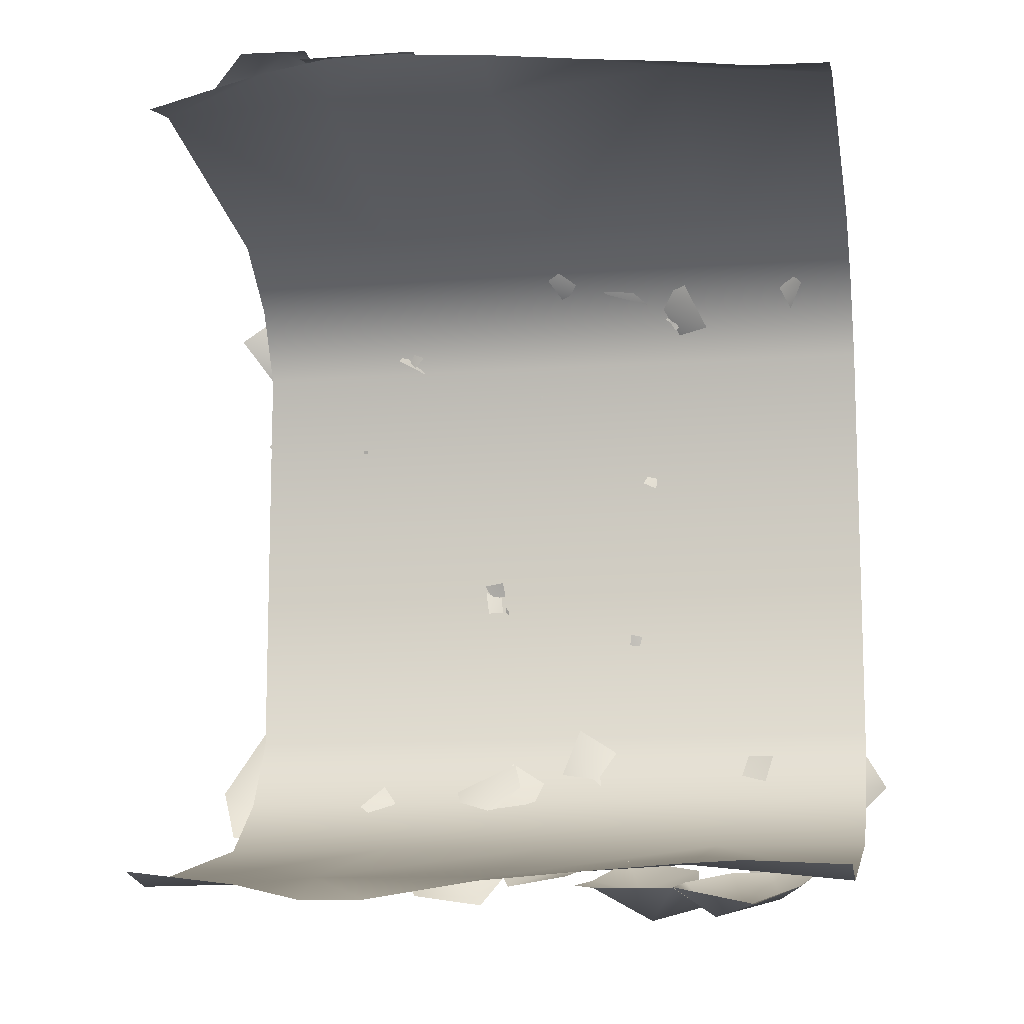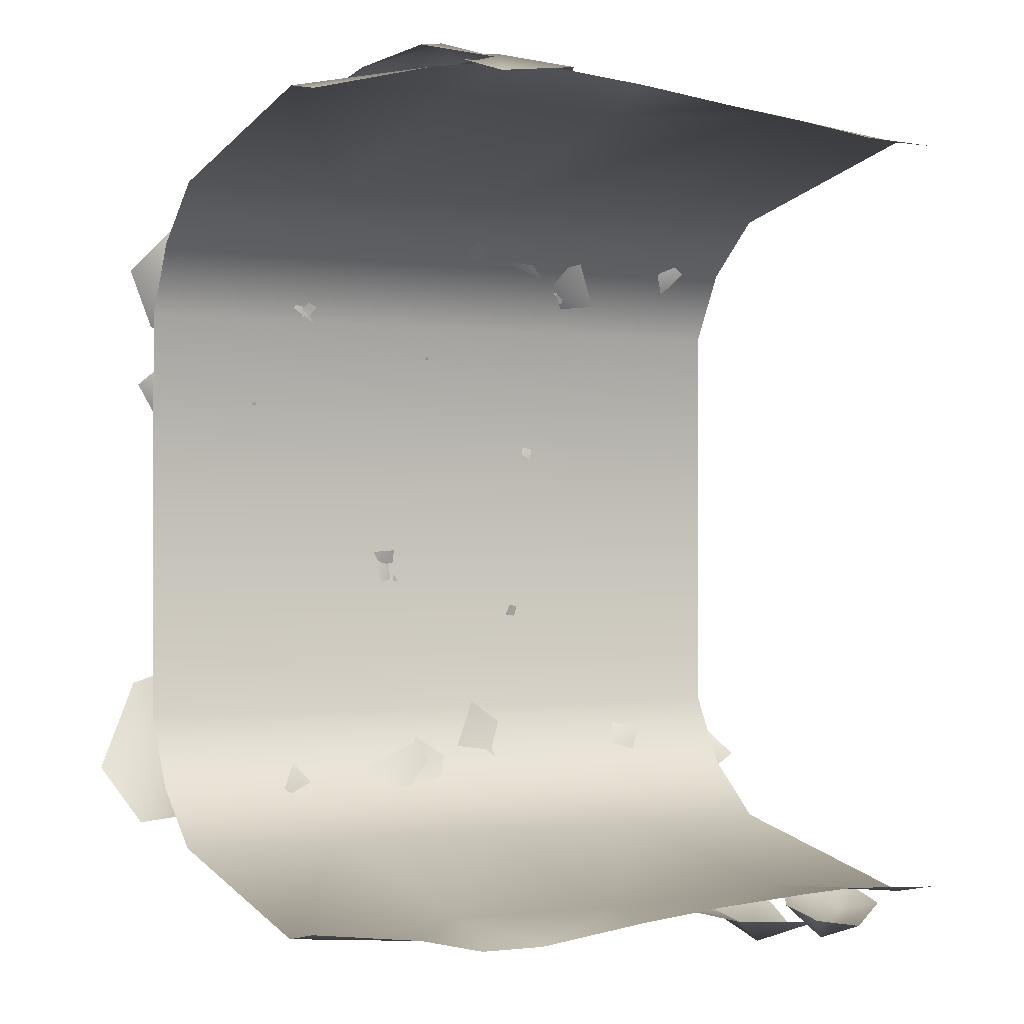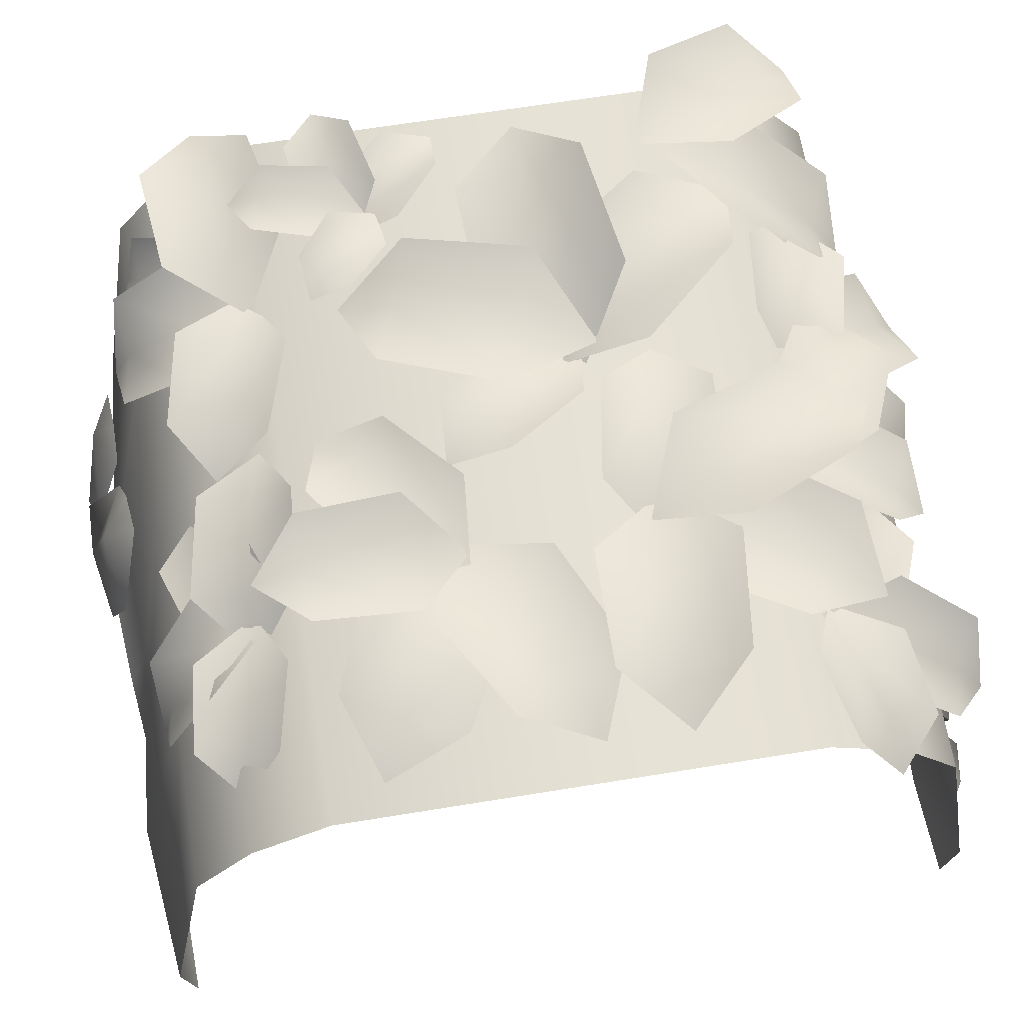
<metadata>
{"format":"obj","ext":"obj","renderer":"f3d","projection":"perspective","resolution":1024,"background":"white","views":[{"elev":-11.6,"azim":10.4,"up":"+Z"},{"elev":-0.9,"azim":-26.7,"up":"+Z"},{"elev":65.6,"azim":80.7,"up":"+Y"}]}
</metadata>
<code>
g obj_outdoor_bushwall1
v 0.5035 0.0006611 0.5614
v 0.3907 0.0002499 0.5651
v 0.5035 0.08324 0.5792
v 0.2748 0.08297 0.604
v 0.2759 0.0006611 0.5801
v 0.1572 0.0006611 0.592
v -1.537e-07 0.08263 0.5792
v -0 0.5084 0.5065
v 0.2762 0.5087 0.5065
v 0.5035 0.509 0.5065
v -0 0.6144 0.4252
v 0.2762 0.6155 0.4251
v 0.5035 0.6163 0.425
v -0 0.6783 0.3181
v 0.2762 0.6787 0.3181
v -0 0.6783 -1.729e-06
v 0.5035 0.679 0.3181
v 0.2762 0.6787 3.292e-05
v 0.5035 0.679 6.139e-05
v 0.2762 0.6787 3.292e-05
v -0 0.6783 -1.729e-06
v -0 0.6783 -0.3181
v 0.2762 0.6787 -0.3181
v 0.5035 0.679 6.139e-05
v -0 0.6144 -0.4256
v 0.5035 0.679 -0.318
v 0.2762 0.6155 -0.4254
v 0.5035 0.6163 -0.4252
v -0 0.5084 -0.5075
v 0.5035 0.509 -0.5073
v 0.2762 0.5087 -0.5074
v -1.537e-07 0.08263 -0.5729
v 0.5035 0.08324 -0.5824
v 0.2762 0.08297 -0.5588
v 0.1308 0.0002498 -0.5715
v -1.537e-07 -0.009818 -0.5825
v 0.2771 0.0002498 -0.5617
v 0.36 0.0004869 -0.5579
v 0.5035 0.0006611 -0.565
v -0 0.6783 -0.3181
v -0 0.6783 -1.729e-06
v -0.2529 0.6786 2.996e-05
v -0.2529 0.6786 -0.3181
v -0 0.6144 -0.4256
v -0.5035 0.679 -0.318
v -0.5035 0.679 6.139e-05
v -0.5035 0.6163 -0.4252
v -0.2529 0.6154 -0.4254
v -0.5035 0.509 -0.5073
v -0.2529 0.5087 -0.5074
v -0 0.5084 -0.5075
v -0.5035 0.08324 -0.5824
v -0.2529 0.08294 -0.5718
v -1.537e-07 0.08263 -0.5729
v -0.3451 0.0004687 -0.5845
v -0.5035 0.0006611 -0.565
v -0.253 0.000357 -0.606
v -0.1601 0.0002443 -0.6062
v -1.537e-07 -0.009818 -0.5825
v -0.5035 0.08324 0.5792
v -0.3304 0.0006611 0.6056
v -0.5035 0.0006611 0.5614
v -0.253 0.08294 0.5914
v -0.2316 0.0006611 0.6215
v -0.1351 0.0006611 0.6212
v -0.2529 0.5087 0.5065
v -0.5035 0.509 0.5065
v -0.2529 0.6154 0.4251
v -0.5035 0.6163 0.425
v -0.5035 0.679 0.3181
v -1.537e-07 0.08263 0.5792
v 0.001821 0.0006611 0.61
v 0.1572 0.0006611 0.592
v -0 0.5084 0.5065
v -0 0.6144 0.4252
v -0 0.6783 0.3181
v -0.2529 0.6786 0.3181
v -0.5035 0.679 6.139e-05
v -0 0.6783 -1.729e-06
v -0.2529 0.6786 2.996e-05
v 0.01331 0.696 -0.3333
v 0.05129 0.6711 -0.4001
v 0.1253 0.6654 -0.3636
v 0.08167 0.6896 -0.4727
v -0.04222 0.6613 -0.5235
v -0.0692 0.6424 -0.4579
v -0.1038 0.667 -0.398
v -0.1195 0.6071 -0.481
v -0.003069 0.6379 -0.4197
v 0.07016 0.6362 -0.3855
v 0.04147 0.6464 -0.3086
v 0.1401 0.6741 -0.3711
v 0.1852 0.6196 -0.4883
v 0.1224 0.5835 -0.5003
v 0.05633 0.5871 -0.532
v 0.1477 0.5394 -0.5418
v -0.4289 0.6912 -0.3893
v -0.3454 0.6878 -0.3499
v -0.3765 0.7153 -0.265
v -0.262 0.726 -0.3396
v -0.2169 0.6401 -0.4622
v -0.292 0.6036 -0.47
v -0.3671 0.6087 -0.507
v -0.268 0.5443 -0.5091
v -0.5105 0.7569 -0.2687
v -0.4309 0.7283 -0.3057
v -0.3826 0.7349 -0.2247
v -0.3579 0.7474 -0.359
v -0.4427 0.6945 -0.4793
v -0.508 0.6749 -0.4305
v -0.58 0.703 -0.398
v -0.5393 0.6264 -0.4783
v 0.2145 0.5993 0.4586
v 0.188 0.6317 0.3982
v 0.2619 0.6289 0.362
v 0.1616 0.6842 0.3534
v 0.03664 0.6623 0.398
v 0.06037 0.6052 0.4371
v 0.08476 0.5837 0.5025
v 0.002572 0.575 0.441
v 0.1591 0.6515 0.4606
v 0.1721 0.6599 0.3817
v 0.2458 0.6234 0.3835
v 0.1908 0.7085 0.3204
v 0.05726 0.733 0.3087
v 0.0401 0.6872 0.363
v 0.02876 0.6817 0.435
v -0.02228 0.6789 0.3455
v 0.2777 0.6832 0.344
v 0.2611 0.6458 0.3997
v 0.1929 0.6393 0.3817
v 0.2487 0.644 0.4677
v 0.3635 0.6254 0.4816
v 0.3744 0.6252 0.4198
v 0.3896 0.6607 0.3703
v 0.4232 0.5976 0.4225
v 0.2959 0.6523 0.4436
v 0.2231 0.6197 0.4401
v 0.2083 0.6457 0.3641
v 0.1466 0.6223 0.4624
v 0.1835 0.5122 0.5346
v 0.2526 0.5081 0.5132
v 0.3179 0.5392 0.5177
v 0.2679 0.4557 0.5274
v -0.3146 0.7 0.4417
v -0.3285 0.6879 0.3516
v -0.2387 0.6665 0.3333
v -0.3436 0.7257 0.2692
v -0.4955 0.717 0.3024
v -0.4818 0.6805 0.3762
v -0.4694 0.6939 0.4577
v -0.5502 0.6514 0.3834
v -0.1741 0.7022 0.2886
v -0.1958 0.676 0.3599
v -0.2723 0.6616 0.3382
v -0.2139 0.6929 0.4349
v -0.08343 0.6799 0.4617
v -0.06727 0.6625 0.394
v -0.04759 0.6883 0.33
v -0.01125 0.6343 0.4075
v -0.1597 0.657 0.4302
v -0.2493 0.6471 0.4168
v -0.2449 0.6655 0.3254
v -0.3333 0.6813 0.4267
v -0.3385 0.5917 0.5212
v -0.2632 0.5587 0.5111
v -0.1821 0.5698 0.5244
v -0.2724 0.4984 0.5372
v -0.4222 0.6082 0.4852
v -0.3761 0.5685 0.4847
v -0.4048 0.5262 0.5031
v -0.3238 0.5528 0.5114
v -0.3195 0.6351 0.4128
v -0.371 0.6778 0.4119
v -0.2617 0.6163 0.4409
v -0.2898 0.6614 0.357
v 0.2114 0.6017 -0.5042
v 0.1826 0.6112 -0.4453
v 0.1331 0.5809 -0.4575
v 0.1538 0.6559 -0.4056
v 0.2925 0.6383 -0.3959
v 0.3245 0.6258 -0.4604
v 0.2605 0.686 -0.3509
v 0.3564 0.636 -0.3573
v 0.5048 0.6836 -0.3569
v 0.4869 0.6485 -0.4069
v 0.5361 0.6206 -0.4125
v 0.4727 0.6498 -0.4689
v 0.3732 0.6689 -0.3805
v 0.3929 0.7058 -0.3244
v 0.3573 0.6683 -0.4487
v 0.3052 0.662 -0.359
v 0.4576 0.5803 -0.5124
v 0.3873 0.5661 -0.5283
v 0.3993 0.5133 -0.5655
v 0.3286 0.5889 -0.566
v 0.3477 0.6409 -0.421
v 0.425 0.6547 -0.4021
v 0.2818 0.6642 -0.4616
v 0.3187 0.6653 -0.3475
v -0.09976 0.5179 -0.5954
v -0.1658 0.5081 -0.549
v -0.1902 0.4487 -0.583
v -0.2389 0.5382 -0.5305
v -0.1032 0.5943 -0.4416
v -0.02948 0.603 -0.4915
v -0.1841 0.6255 -0.4195
v -0.06309 0.6239 -0.3648
v -0.1299 0.6806 -0.352
v -0.1149 0.6374 -0.4048
v -0.0565 0.6248 -0.3865
v -0.1022 0.6334 -0.4733
v -0.2418 0.6207 -0.4272
v -0.2584 0.6665 -0.3677
v -0.2276 0.6141 -0.5025
v -0.3145 0.5908 -0.4322
v 0.09258 0.53 -0.5311
v 0.02258 0.5002 -0.5453
v 0.04953 0.4279 -0.5562
v -0.04899 0.4833 -0.5682
v -0.03551 0.6005 -0.45
v 0.04232 0.6329 -0.4337
v -0.1149 0.581 -0.4749
v -0.06848 0.6316 -0.3625
v -0.3691 0.7069 0.2404
v -0.3809 0.7039 0.1853
v -0.3308 0.6787 0.1715
v -0.3859 0.7306 0.1359
v -0.477 0.7465 0.1598
v -0.4728 0.7209 0.204
v -0.4619 0.725 0.2538
v -0.5176 0.7132 0.2094
v -0.4092 0.7056 0.1879
v -0.3704 0.6962 0.1481
v -0.331 0.6758 0.185
v -0.3322 0.7176 0.1125
v -0.4032 0.7249 0.04904
v -0.4375 0.7041 0.08088
v -0.4725 0.7141 0.117
v -0.4674 0.6919 0.04843
v -0.2803 0.7362 0.1348
v -0.3097 0.7257 0.1719
v -0.3462 0.7085 0.143
v -0.3395 0.7417 0.2065
v -0.2734 0.7474 0.2547
v -0.2464 0.7317 0.2237
v -0.22 0.7425 0.1902
v -0.2177 0.7207 0.2483
v -0.3027 0.7394 0.2238
v -0.3559 0.7291 0.21
v -0.3437 0.7143 0.1561
v -0.4065 0.7493 0.1975
v -0.4247 0.7471 0.2905
v -0.3793 0.7273 0.3017
v -0.3312 0.7382 0.3141
v -0.3911 0.7108 0.3423
v -0.1652 0.7197 0.02014
v -0.1778 0.7204 -0.08497
v -0.08168 0.6748 -0.1052
v -0.1793 0.7763 -0.1749
v -0.3539 0.8032 -0.1439
v -0.3531 0.7501 -0.06368
v -0.3412 0.7522 0.03171
v -0.4377 0.7352 -0.0619
v -0.2382 0.7224 -0.06856
v -0.1564 0.7048 -0.1334
v -0.09198 0.6665 -0.05519
v -0.07678 0.7449 -0.1905
v -0.1937 0.7587 -0.3258
v -0.2653 0.7197 -0.2748
v -0.339 0.7384 -0.216
v -0.3131 0.6967 -0.3424
v -0.02079 0.7271 -0.09158
v -0.07385 0.6944 -0.04661
v -0.115 0.6646 -0.1066
v -0.1352 0.7032 -0.001186
v -0.05139 0.719 0.09714
v 0.004304 0.709 0.05622
v 0.05167 0.7406 0.01574
v 0.04377 0.6943 0.1023
v -0.03952 0.7481 0.008762
v -0.1359 0.7257 -0.02649
v -0.103 0.7032 -0.1263
v -0.2301 0.7608 -0.05678
v -0.2789 0.7479 0.1138
v -0.1942 0.7134 0.1408
v -0.1074 0.7365 0.1728
v -0.2216 0.6783 0.2135
v 0.1949 0.7399 -0.01463
v 0.2397 0.7188 0.07113
v 0.1548 0.6869 0.1165
v 0.281 0.7519 0.1548
v 0.4257 0.7581 0.07018
v 0.3887 0.7255 -0.005091
v 0.3482 0.7473 -0.08242
v 0.4576 0.7006 -0.03834
v 0.2765 0.7181 0.05447
v 0.2378 0.7015 0.1441
v 0.1479 0.6713 0.1082
v 0.2002 0.739 0.2278
v 0.3575 0.7419 0.2862
v 0.3912 0.7055 0.2112
v 0.4262 0.7231 0.1302
v 0.4597 0.6794 0.2445
v 0.2649 0.7508 0.1642
v 0.1826 0.7371 0.1703
v 0.1757 0.7036 0.09175
v 0.1052 0.7687 0.1705
v 0.1206 0.7852 0.3105
v 0.1901 0.7544 0.3105
v 0.2645 0.769 0.3047
v 0.191 0.7388 0.3767
v 0.1799 0.7347 0.2118
v 0.1317 0.716 0.1461
v 0.1976 0.6993 0.0941
v 0.08181 0.7432 0.0846
v -0.02535 0.731 0.1766
v 0.0196 0.7042 0.2317
v 0.063 0.7233 0.2911
v -0.03002 0.6753 0.268
v 0.09778 0.7308 -0.2813
v 0.1784 0.703 -0.2288
v 0.1244 0.671 -0.1478
v 0.2581 0.7302 -0.1746
v 0.3439 0.7365 -0.3208
v 0.2722 0.7092 -0.3697
v 0.1995 0.737 -0.4168
v 0.3149 0.6837 -0.434
v 0.2242 0.7669 -0.2538
v 0.2204 0.7269 -0.162
v 0.1245 0.6922 -0.1726
v 0.2124 0.7414 -0.06328
v 0.3815 0.7542 -0.0608
v 0.3889 0.7384 -0.1501
v 0.3921 0.7771 -0.2323
v 0.4669 0.7156 -0.1483
v 0.1106 0.7319 -0.09322
v 0.119 0.7058 -0.1748
v 0.203 0.6813 -0.1654
v 0.1276 0.7272 -0.2578
v -0.01798 0.7278 -0.2646
v -0.0258 0.7063 -0.1899
v -0.03334 0.732 -0.1164
v -0.09109 0.6821 -0.1959
v 0.03841 0.7443 -0.1999
v 0.1306 0.7371 -0.2362
v 0.172 0.7114 -0.147
v 0.212 0.7834 -0.2692
v 0.1417 0.7784 -0.422
v 0.06896 0.734 -0.3924
v -0.01459 0.7431 -0.3596
v 0.04675 0.7051 -0.4643
v 0.4019 0.0988 -0.6057
v 0.4464 0.1456 -0.5715
v 0.3838 0.1549 -0.5664
v 0.3285 0.1351 -0.5687
v 0.4337 0.03985 -0.5906
v 0.2758 0.05277 -0.5843
v 0.3191 0.02378 -0.6318
v 0.3734 0.003843 -0.616
v 0.2692 -0.04045 -0.5948
v 0.1988 0.1721 -0.5904
v 0.1737 0.2355 -0.545
v 0.126 0.1977 -0.5742
v 0.2364 0.2151 -0.5538
v 0.1146 0.1078 -0.5847
v 0.2836 0.1522 -0.5636
v 0.1575 -0.006237 -0.5933
v 0.2297 0.05919 -0.6355
v 0.2961 0.07443 -0.6172
v 0.2691 -0.04021 -0.5957
v -0.3849 0.0981 0.6191
v -0.3129 0.1337 0.5829
v -0.2614 0.05305 0.626
v -0.3671 0.1531 0.5806
v -0.4284 0.1439 0.5856
v -0.4159 0.0404 0.6043
v -0.3037 0.02468 0.6446
v -0.2549 -0.03819 0.6193
v -0.3569 -0.02215 0.6291
v -0.1667 0.1777 0.6121
v -0.07305 0.1062 0.5975
v -0.1047 0.01113 0.6277
v -0.08571 0.2062 0.5768
v -0.1388 0.2482 0.5587
v -0.2086 0.2254 0.5671
v -0.261 0.1555 0.5823
v -0.2011 0.05204 0.6444
v -0.2551 -0.06294 0.5965
v -0.275 0.06899 0.6404
g obj_outdoor_bushwall1_0
f 3 2 1
f 2 3 4
f 5 2 4
f 6 5 4
f 7 6 4
f 7 4 8
f 4 3 9
f 4 9 8
f 3 10 9
f 8 9 11
f 9 10 12
f 9 12 11
f 10 13 12
f 14 11 12
f 15 12 13
f 15 14 12
f 16 14 15
f 17 15 13
f 18 16 15
f 18 15 17
f 19 18 17
f 22 21 20
f 23 22 20
f 23 20 24
f 25 22 23
f 26 23 24
f 27 25 23
f 27 23 26
f 28 27 26
f 25 27 29
f 27 28 30
f 27 31 29
f 31 27 30
f 29 31 32
f 31 30 33
f 31 34 32
f 34 31 33
f 35 32 34
f 35 36 32
f 37 35 34
f 38 37 34
f 33 38 34
f 39 38 33
f 42 41 40
f 43 42 40
f 43 40 44
f 42 43 45
f 46 42 45
f 45 43 47
f 43 48 47
f 48 43 44
f 49 47 48
f 50 48 44
f 50 49 48
f 51 50 44
f 52 49 50
f 53 50 51
f 53 52 50
f 54 53 51
f 55 52 53
f 56 52 55
f 57 55 53
f 58 57 53
f 54 58 53
f 59 58 54
f 62 61 60
f 60 61 63
f 61 64 63
f 64 65 63
f 63 66 60
f 66 67 60
f 66 68 67
f 68 69 67
f 69 68 70
f 65 71 63
f 66 63 71
f 65 72 71
f 72 73 71
f 74 66 71
f 68 66 74
f 75 68 74
f 68 75 76
f 68 77 70
f 77 68 76
f 70 77 78
f 77 76 79
f 77 80 78
f 80 77 79
f 83 82 81
f 83 84 82
f 84 85 82
f 82 86 81
f 85 86 82
f 86 87 81
f 85 88 86
f 86 88 87
f 91 90 89
f 91 92 90
f 92 93 90
f 90 94 89
f 93 94 90
f 94 95 89
f 93 96 94
f 94 96 95
f 99 98 97
f 99 100 98
f 100 101 98
f 98 102 97
f 101 102 98
f 102 103 97
f 101 104 102
f 102 104 103
f 107 106 105
f 107 108 106
f 108 109 106
f 106 110 105
f 109 110 106
f 110 111 105
f 109 112 110
f 110 112 111
f 115 114 113
f 115 116 114
f 116 117 114
f 114 118 113
f 117 118 114
f 118 119 113
f 117 120 118
f 118 120 119
f 123 122 121
f 123 124 122
f 124 125 122
f 122 126 121
f 125 126 122
f 126 127 121
f 125 128 126
f 126 128 127
f 131 130 129
f 131 132 130
f 132 133 130
f 130 134 129
f 133 134 130
f 134 135 129
f 133 136 134
f 134 136 135
f 139 138 137
f 139 140 138
f 140 141 138
f 138 142 137
f 141 142 138
f 142 143 137
f 141 144 142
f 142 144 143
f 147 146 145
f 147 148 146
f 148 149 146
f 146 150 145
f 149 150 146
f 150 151 145
f 149 152 150
f 150 152 151
f 155 154 153
f 155 156 154
f 156 157 154
f 154 158 153
f 157 158 154
f 158 159 153
f 157 160 158
f 158 160 159
f 163 162 161
f 163 164 162
f 164 165 162
f 162 166 161
f 165 166 162
f 166 167 161
f 165 168 166
f 166 168 167
f 171 170 169
f 171 172 170
f 170 173 169
f 173 170 172
f 173 174 169
f 175 173 172
f 173 176 174
f 175 176 173
f 179 178 177
f 179 180 178
f 178 181 177
f 181 178 180
f 181 182 177
f 183 181 180
f 181 184 182
f 183 184 181
f 187 186 185
f 187 188 186
f 186 189 185
f 189 186 188
f 189 190 185
f 191 189 188
f 189 192 190
f 191 192 189
f 195 194 193
f 195 196 194
f 194 197 193
f 197 194 196
f 197 198 193
f 199 197 196
f 197 200 198
f 199 200 197
f 203 202 201
f 203 204 202
f 202 205 201
f 205 202 204
f 205 206 201
f 207 205 204
f 205 208 206
f 207 208 205
f 211 210 209
f 211 212 210
f 210 213 209
f 213 210 212
f 213 214 209
f 215 213 212
f 213 216 214
f 215 216 213
f 219 218 217
f 219 220 218
f 218 221 217
f 221 218 220
f 221 222 217
f 223 221 220
f 221 224 222
f 223 224 221
f 227 226 225
f 227 228 226
f 228 229 226
f 226 230 225
f 229 230 226
f 230 231 225
f 229 232 230
f 230 232 231
f 235 234 233
f 235 236 234
f 236 237 234
f 234 238 233
f 237 238 234
f 238 239 233
f 237 240 238
f 238 240 239
f 243 242 241
f 243 244 242
f 244 245 242
f 242 246 241
f 245 246 242
f 246 247 241
f 245 248 246
f 246 248 247
f 251 250 249
f 251 252 250
f 252 253 250
f 250 254 249
f 253 254 250
f 254 255 249
f 253 256 254
f 254 256 255
f 259 258 257
f 259 260 258
f 260 261 258
f 258 262 257
f 261 262 258
f 262 263 257
f 261 264 262
f 262 264 263
f 267 266 265
f 267 268 266
f 268 269 266
f 266 270 265
f 269 270 266
f 270 271 265
f 269 272 270
f 270 272 271
f 275 274 273
f 275 276 274
f 276 277 274
f 274 278 273
f 277 278 274
f 278 279 273
f 277 280 278
f 278 280 279
f 283 282 281
f 283 284 282
f 284 285 282
f 282 286 281
f 285 286 282
f 286 287 281
f 285 288 286
f 286 288 287
f 291 290 289
f 291 292 290
f 292 293 290
f 290 294 289
f 293 294 290
f 294 295 289
f 293 296 294
f 294 296 295
f 299 298 297
f 299 300 298
f 300 301 298
f 298 302 297
f 301 302 298
f 302 303 297
f 301 304 302
f 302 304 303
f 307 306 305
f 307 308 306
f 308 309 306
f 306 310 305
f 309 310 306
f 310 311 305
f 309 312 310
f 310 312 311
f 315 314 313
f 315 316 314
f 316 317 314
f 314 318 313
f 317 318 314
f 318 319 313
f 317 320 318
f 318 320 319
f 323 322 321
f 323 324 322
f 324 325 322
f 322 326 321
f 325 326 322
f 326 327 321
f 325 328 326
f 326 328 327
f 331 330 329
f 331 332 330
f 332 333 330
f 330 334 329
f 333 334 330
f 334 335 329
f 333 336 334
f 334 336 335
f 339 338 337
f 339 340 338
f 340 341 338
f 338 342 337
f 341 342 338
f 342 343 337
f 341 344 342
f 342 344 343
f 347 346 345
f 347 348 346
f 348 349 346
f 346 350 345
f 349 350 346
f 350 351 345
f 349 352 350
f 350 352 351
f 355 354 353
f 353 356 355
f 354 357 353
f 358 356 353
f 359 353 357
f 359 358 353
f 360 359 357
f 359 361 358
f 360 361 359
f 364 363 362
f 363 365 362
f 362 366 364
f 362 365 367
f 368 366 362
f 369 362 367
f 369 368 362
f 370 369 367
f 369 371 368
f 370 371 369
f 374 373 372
f 372 373 375
f 375 376 372
f 376 377 372
f 378 374 372
f 378 372 377
f 378 379 374
f 380 378 377
f 380 379 378
f 383 382 381
f 381 382 384
f 384 385 381
f 385 386 381
f 381 386 387
f 388 383 381
f 388 381 387
f 388 389 383
f 390 388 387
f 390 389 388

</code>
